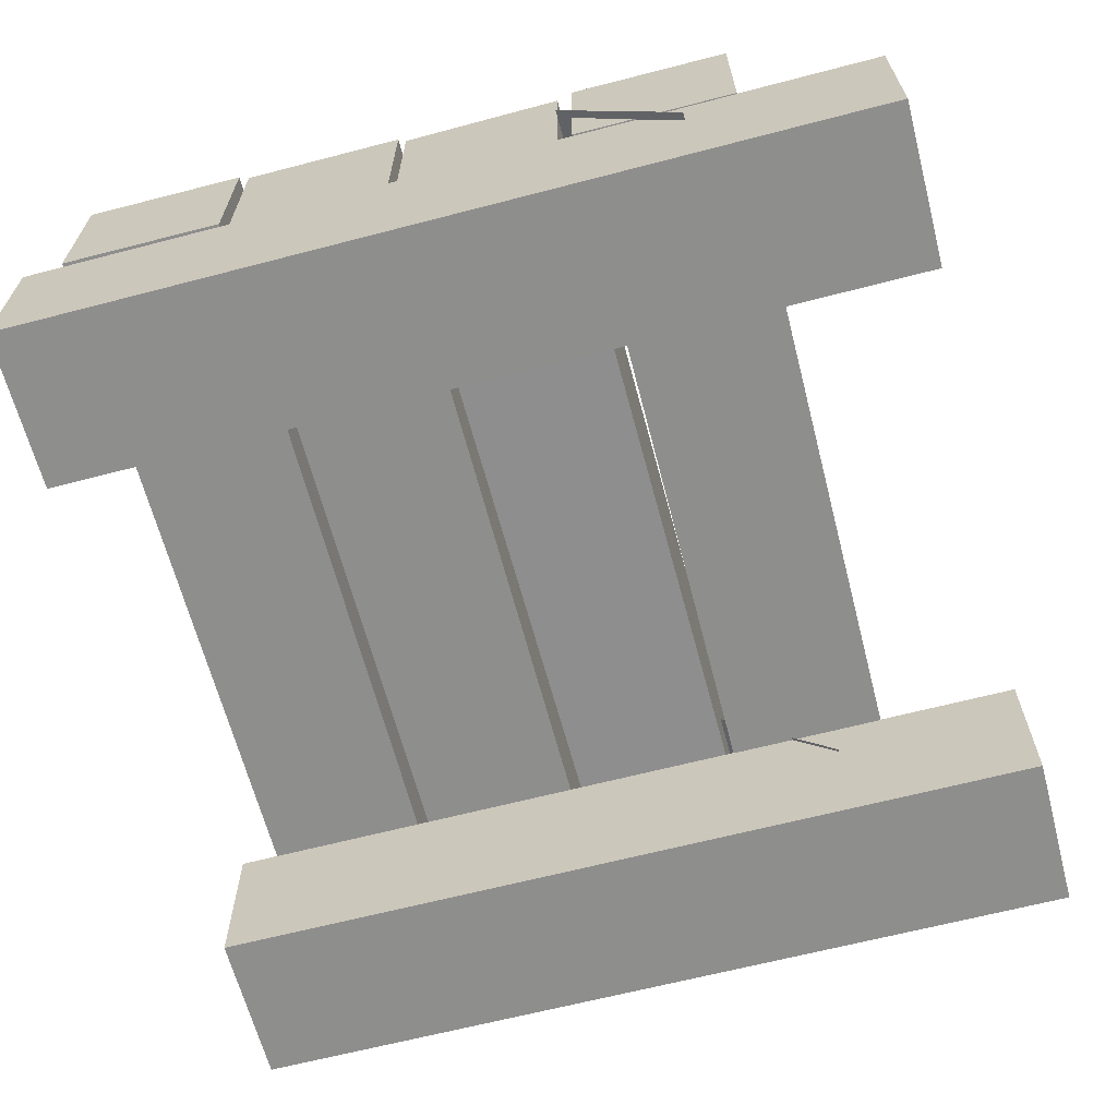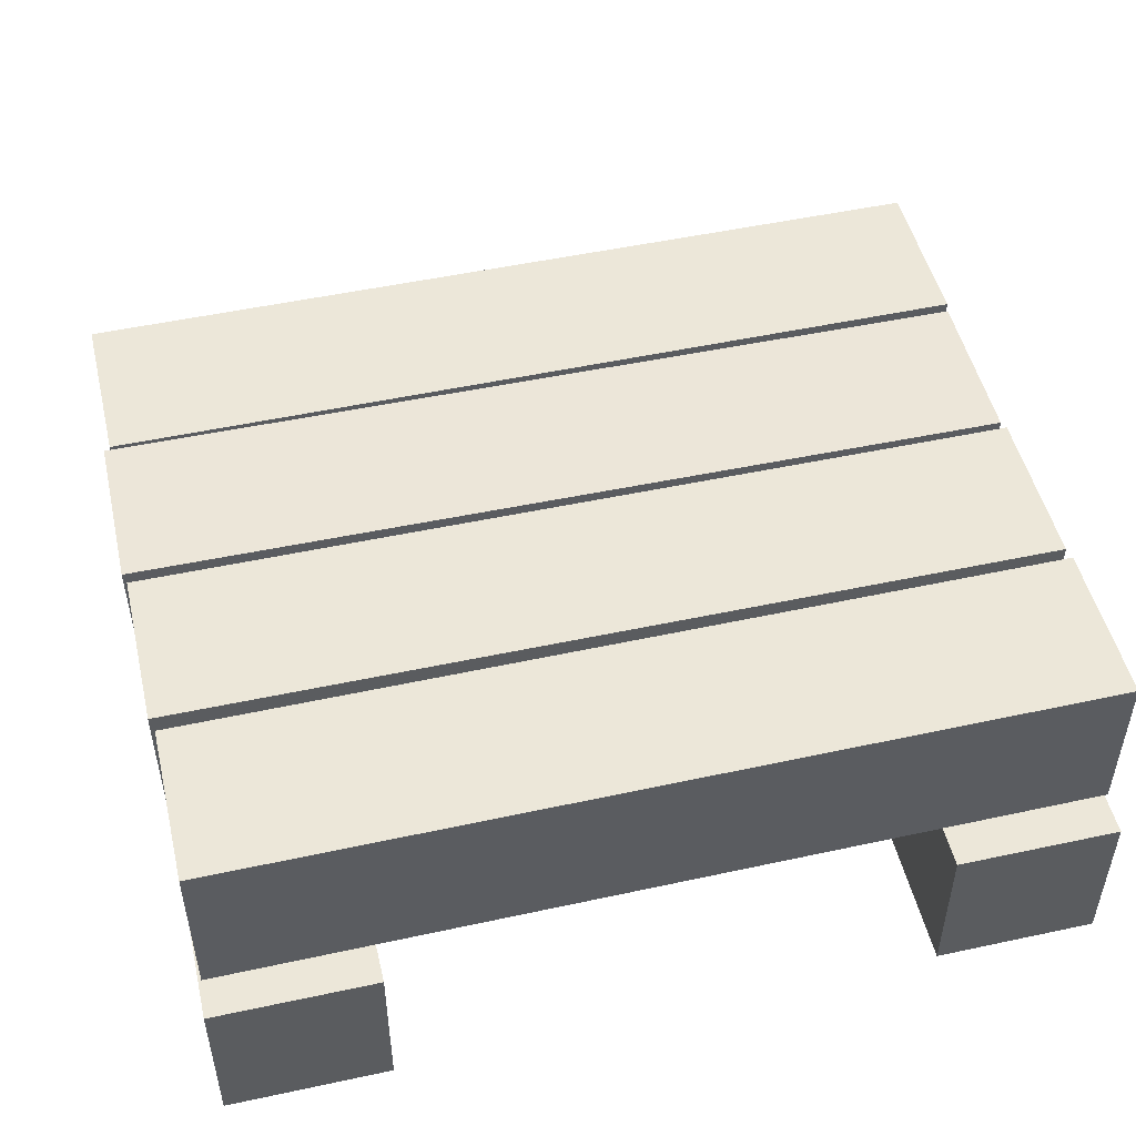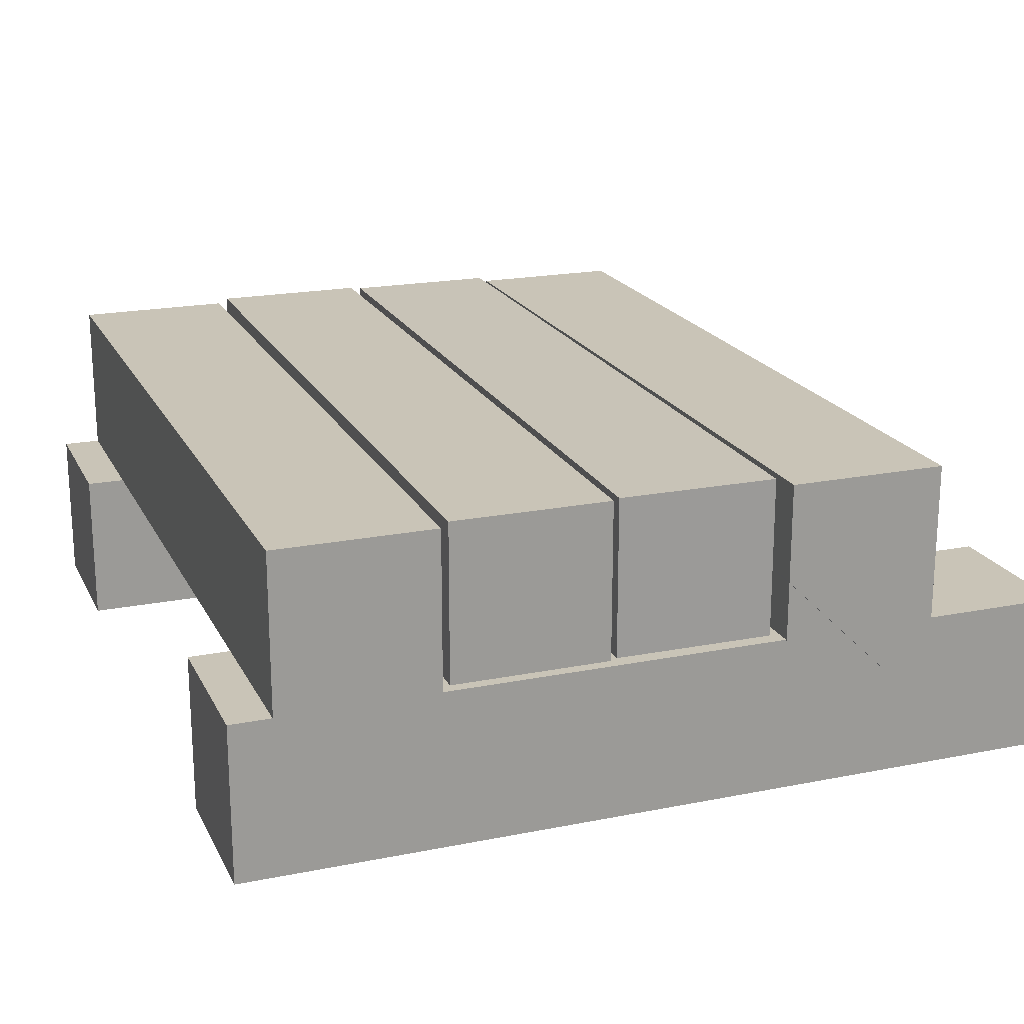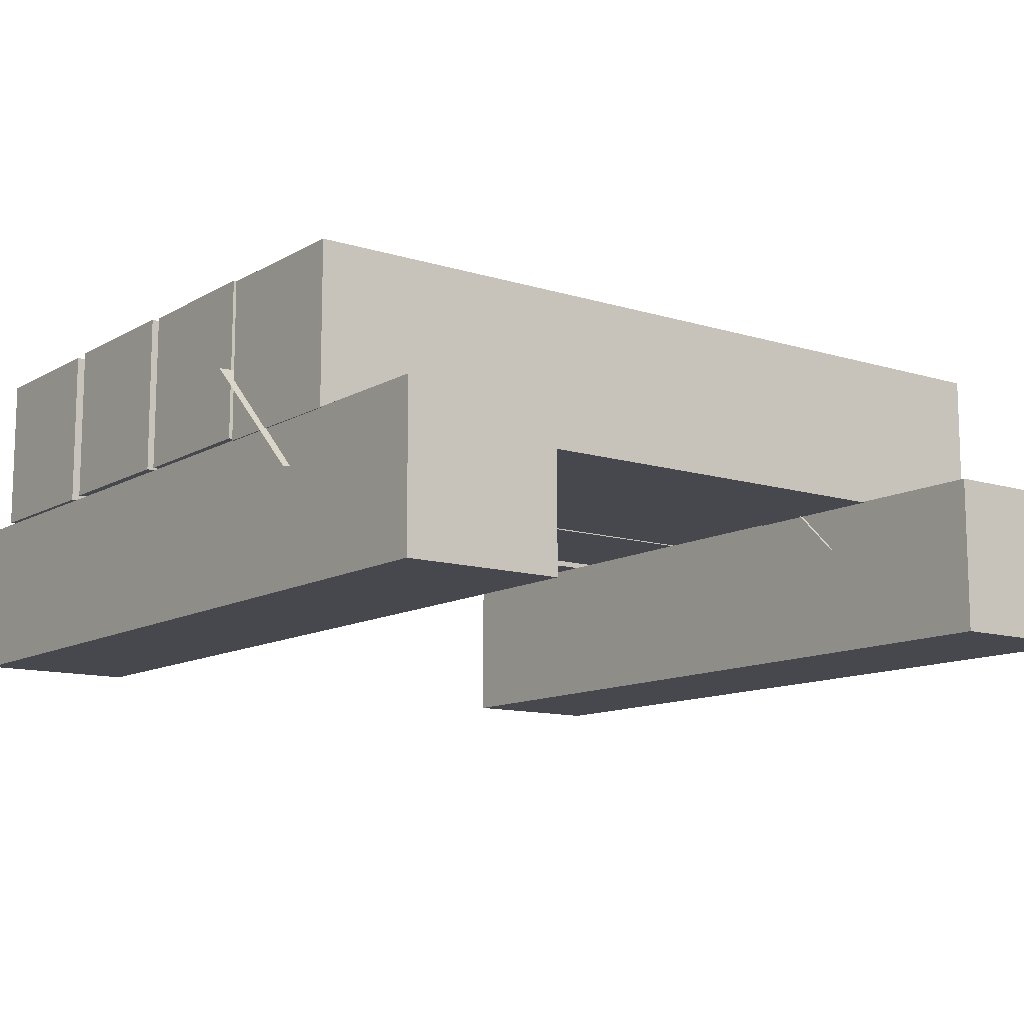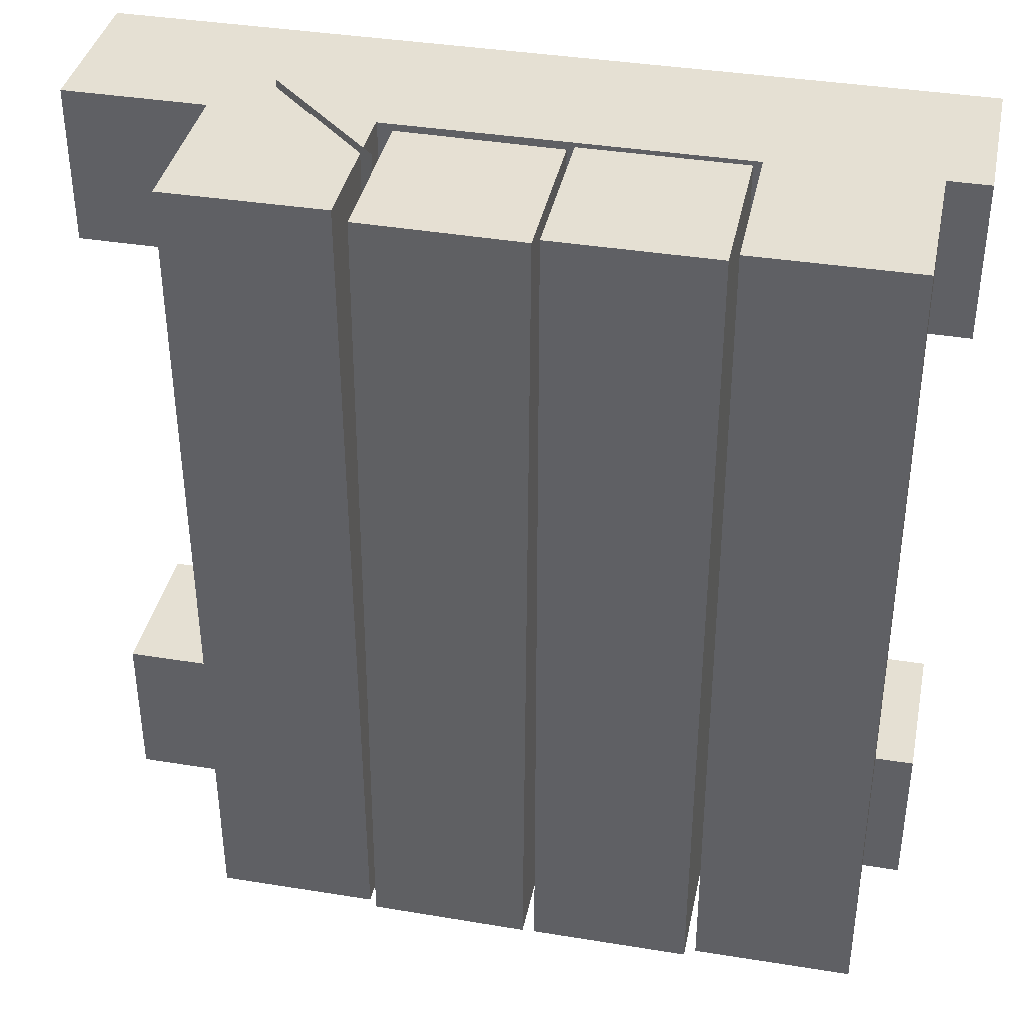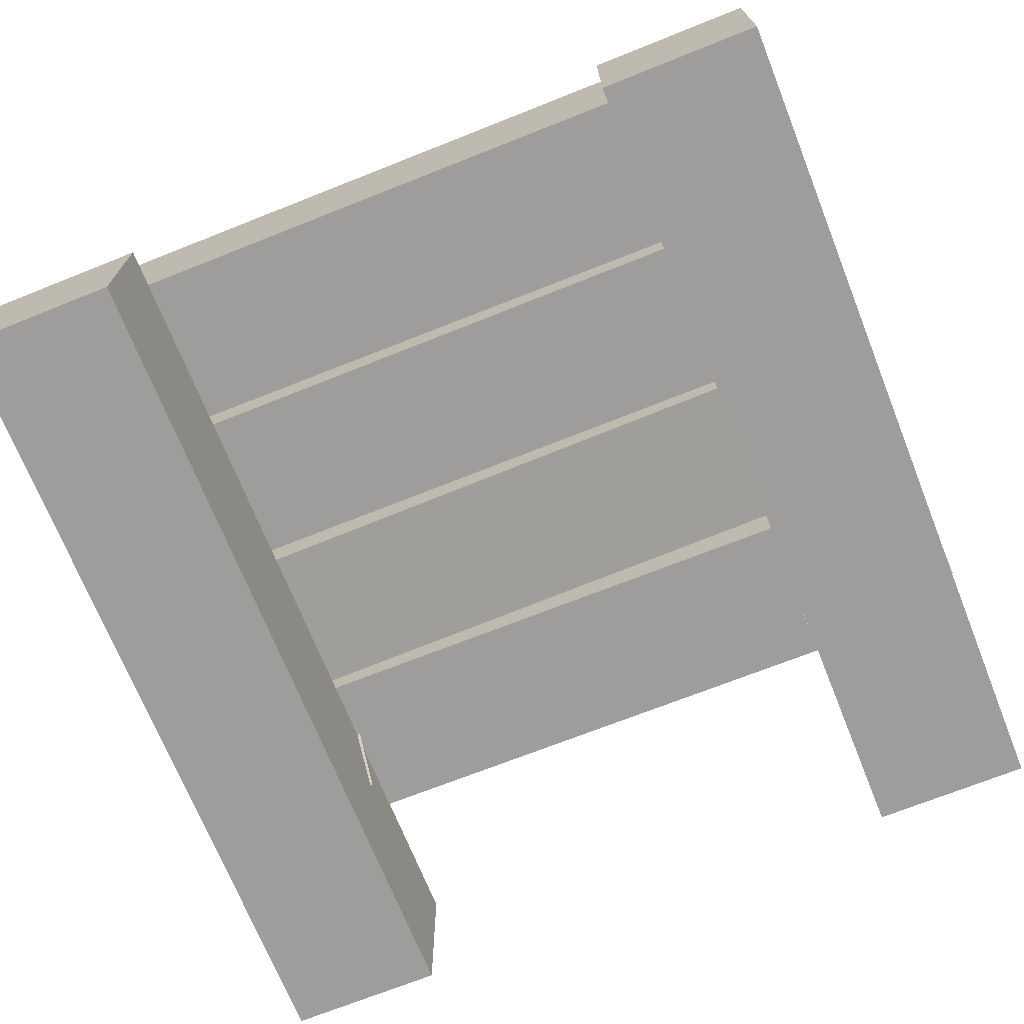
<metadata>
{"format":"obj","ext":"obj","renderer":"f3d","projection":"perspective","resolution":1024,"background":"white","views":[{"elev":-64.8,"azim":14.7,"up":"+Y"},{"elev":49.8,"azim":-103.3,"up":"+Y"},{"elev":19.9,"azim":-20.3,"up":"+Y"},{"elev":-11.7,"azim":53.5,"up":"+Y"},{"elev":38.1,"azim":-168.3,"up":"+Z"},{"elev":-70.7,"azim":-68.2,"up":"+Y"}]}
</metadata>
<code>
o Box
v 1.673 1.945 -1.082
v 0.7331 1.945 -1.079
v 1.673 1.005 -1.082
v 0.7331 1.005 -1.079
v 0.7506 1.945 3.941
v 1.691 1.945 3.938
v 0.7506 1.005 3.941
v 1.691 1.005 3.938
v 0.7506 1.945 3.941
v 0.7331 1.945 -1.079
v 1.691 1.945 3.938
v 1.673 1.945 -1.082
v 1.691 1.005 3.938
v 1.673 1.005 -1.082
v 0.7506 1.005 3.941
v 0.7331 1.005 -1.079
v 1.691 1.945 3.938
v 1.673 1.945 -1.082
v 1.691 1.005 3.938
v 1.673 1.005 -1.082
v 0.7331 1.945 -1.079
v 0.7506 1.945 3.941
v 0.7331 1.005 -1.079
v 0.7506 1.005 3.941
f 1 3 2
f 3 4 2
f 5 7 6
f 7 8 6
f 9 11 10
f 11 12 10
f 13 15 14
f 15 16 14
f 17 19 18
f 19 20 18
f 21 23 22
f 23 24 22
o Box
v 0.6921 1.964 -1.113
v -0.2478 1.964 -1.119
v 0.6921 1.024 -1.11
v -0.2478 1.024 -1.116
v -0.2829 1.982 3.9
v 0.6571 1.982 3.907
v -0.2829 1.042 3.904
v 0.6571 1.042 3.91
v -0.2829 1.982 3.9
v -0.2478 1.964 -1.119
v 0.6571 1.982 3.907
v 0.6921 1.964 -1.113
v 0.6571 1.042 3.91
v 0.6921 1.024 -1.11
v -0.2829 1.042 3.904
v -0.2478 1.024 -1.116
v 0.6571 1.982 3.907
v 0.6921 1.964 -1.113
v 0.6571 1.042 3.91
v 0.6921 1.024 -1.11
v -0.2478 1.964 -1.119
v -0.2829 1.982 3.9
v -0.2478 1.024 -1.116
v -0.2829 1.042 3.904
f 25 27 26
f 27 28 26
f 29 31 30
f 31 32 30
f 33 35 34
f 35 36 34
f 37 39 38
f 39 40 38
f 41 43 42
f 43 44 42
f 45 47 46
f 47 48 46
o Box
v -1.331 1.957 -1.073
v -2.271 1.957 -1.07
v -1.331 1.017 -1.073
v -2.271 1.017 -1.07
v -2.253 1.957 3.95
v -1.313 1.957 3.947
v -2.253 1.017 3.95
v -1.313 1.017 3.947
v -2.253 1.957 3.95
v -2.271 1.957 -1.07
v -1.313 1.957 3.947
v -1.331 1.957 -1.073
v -1.313 1.017 3.947
v -1.331 1.017 -1.073
v -2.253 1.017 3.95
v -2.271 1.017 -1.07
v -1.313 1.957 3.947
v -1.331 1.957 -1.073
v -1.313 1.017 3.947
v -1.331 1.017 -1.073
v -2.271 1.957 -1.07
v -2.253 1.957 3.95
v -2.271 1.017 -1.07
v -2.253 1.017 3.95
f 49 51 50
f 51 52 50
f 53 55 54
f 55 56 54
f 57 59 58
f 59 60 58
f 61 63 62
f 63 64 62
f 65 67 66
f 67 68 66
f 69 71 70
f 71 72 70
o Box
v 2.524 1.01 -0.148
v 2.524 1.01 -1.088
v 2.524 0.07014 -0.148
v 2.524 0.07014 -1.088
v -2.496 1.01 -1.088
v -2.496 1.01 -0.148
v -2.496 0.07014 -1.088
v -2.496 0.07014 -0.148
v -2.496 1.01 -1.088
v 2.524 1.01 -1.088
v -2.496 1.01 -0.148
v 2.524 1.01 -0.148
v -2.496 0.07014 -0.148
v 2.524 0.07014 -0.148
v -2.496 0.07014 -1.088
v 2.524 0.07014 -1.088
v -2.496 1.01 -0.148
v 2.524 1.01 -0.148
v -2.496 0.07014 -0.148
v 2.524 0.07014 -0.148
v 2.524 1.01 -1.088
v -2.496 1.01 -1.088
v 2.524 0.07014 -1.088
v -2.496 0.07014 -1.088
f 73 75 74
f 75 76 74
f 77 79 78
f 79 80 78
f 81 83 82
f 83 84 82
f 85 87 86
f 87 88 86
f 89 91 90
f 91 92 90
f 93 95 94
f 95 96 94
o Box
v 2.524 1.01 3.932
v 2.524 1.01 2.992
v 2.524 0.07 3.932
v 2.524 0.07 2.992
v -2.496 1.01 2.992
v -2.496 1.01 3.932
v -2.496 0.07 2.992
v -2.496 0.07 3.932
v -2.496 1.01 2.992
v 2.524 1.01 2.992
v -2.496 1.01 3.932
v 2.524 1.01 3.932
v -2.496 0.07 3.932
v 2.524 0.07 3.932
v -2.496 0.07 2.992
v 2.524 0.07 2.992
v -2.496 1.01 3.932
v 2.524 1.01 3.932
v -2.496 0.07 3.932
v 2.524 0.07 3.932
v 2.524 1.01 2.992
v -2.496 1.01 2.992
v 2.524 0.07 2.992
v -2.496 0.07 2.992
f 97 99 98
f 99 100 98
f 101 103 102
f 103 104 102
f 105 107 106
f 107 108 106
f 109 111 110
f 111 112 110
f 113 115 114
f 115 116 114
f 117 119 118
f 119 120 118
o Box
v -0.3245 1.979 -1.098
v -1.264 1.979 -1.098
v -0.3245 1.039 -1.098
v -1.264 1.039 -1.098
v -1.264 1.979 3.922
v -0.3245 1.979 3.922
v -1.264 1.039 3.922
v -0.3245 1.039 3.922
v -1.264 1.979 3.922
v -1.264 1.979 -1.098
v -0.3245 1.979 3.922
v -0.3245 1.979 -1.098
v -0.3245 1.039 3.922
v -0.3245 1.039 -1.098
v -1.264 1.039 3.922
v -1.264 1.039 -1.098
v -0.3245 1.979 3.922
v -0.3245 1.979 -1.098
v -0.3245 1.039 3.922
v -0.3245 1.039 -1.098
v -1.264 1.979 -1.098
v -1.264 1.979 3.922
v -1.264 1.039 -1.098
v -1.264 1.039 3.922
f 121 123 122
f 123 124 122
f 125 127 126
f 127 128 126
f 129 131 130
f 131 132 130
f 133 135 134
f 135 136 134
f 137 139 138
f 139 140 138
f 141 143 142
f 143 144 142
o Plane
v 0.6801 1.47 -1.12
v 1.394 0.7699 -1.132
v 0.6677 1.44 -0.1208
v 1.382 0.7402 -0.1326
f 145 147 146
f 147 148 146
o Plane
v 0.6801 1.47 2.99
v 1.394 0.7699 2.978
v 0.6677 1.44 3.989
v 1.382 0.7402 3.978
f 149 151 150
f 151 152 150

</code>
